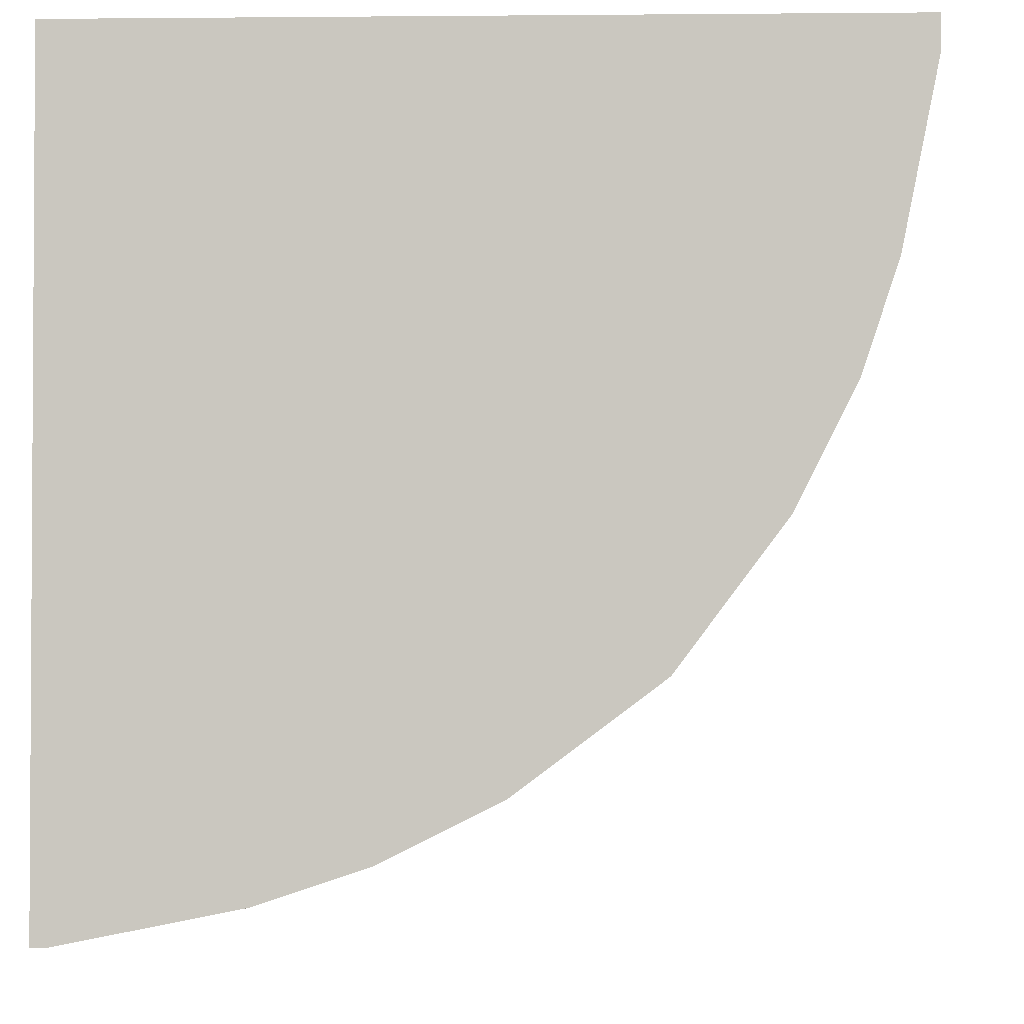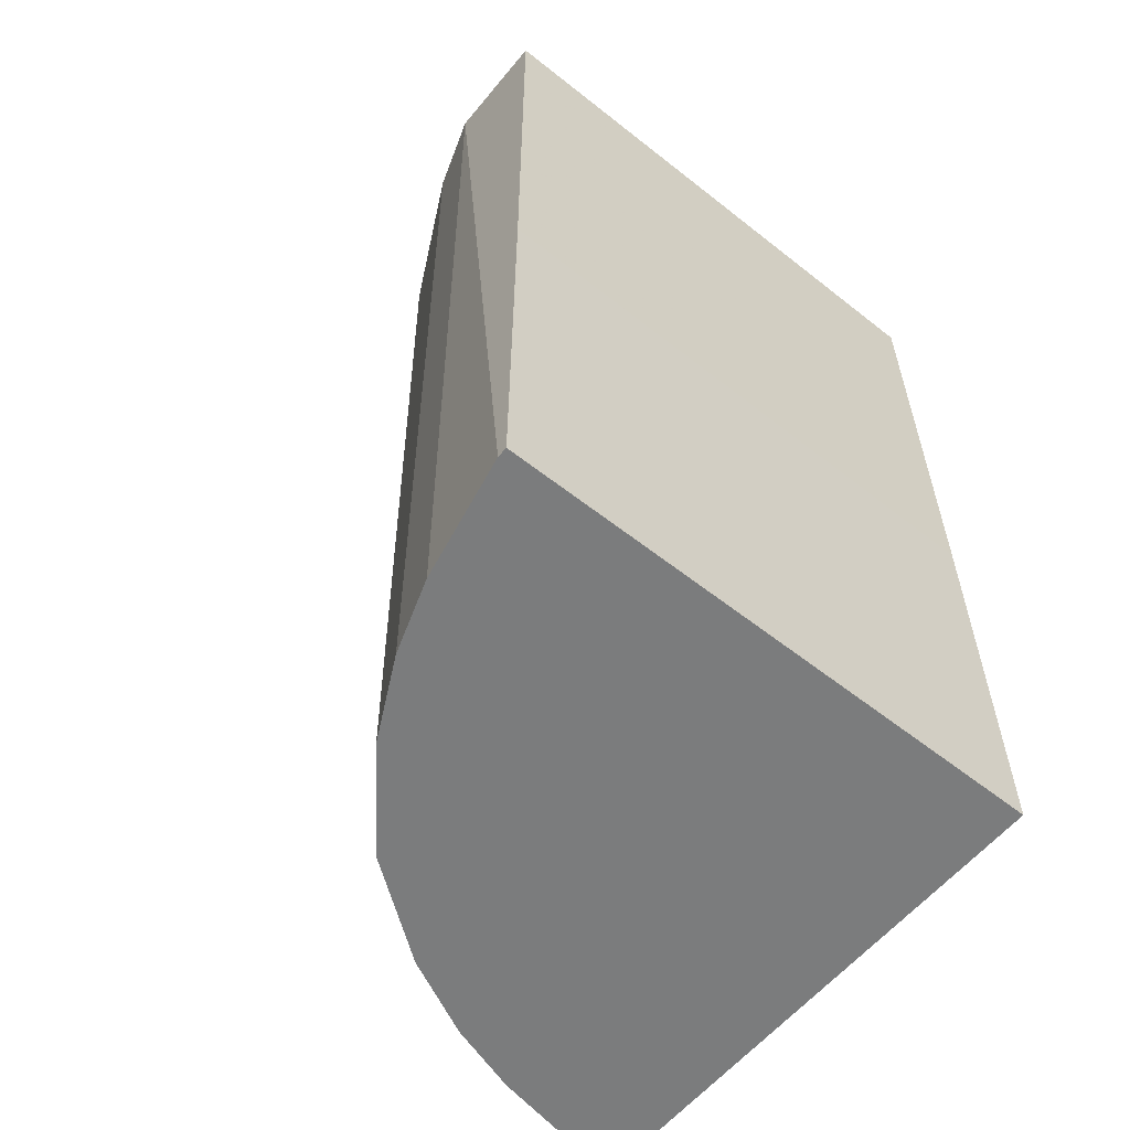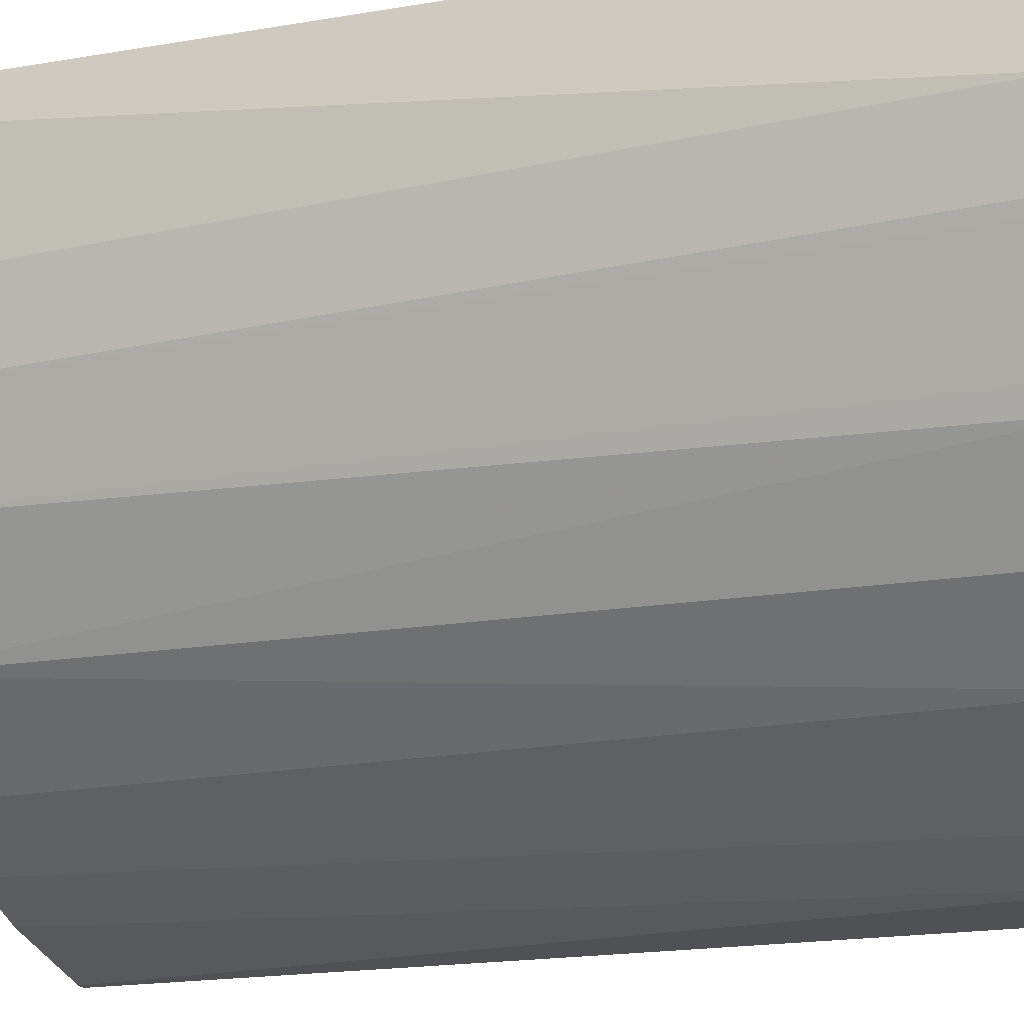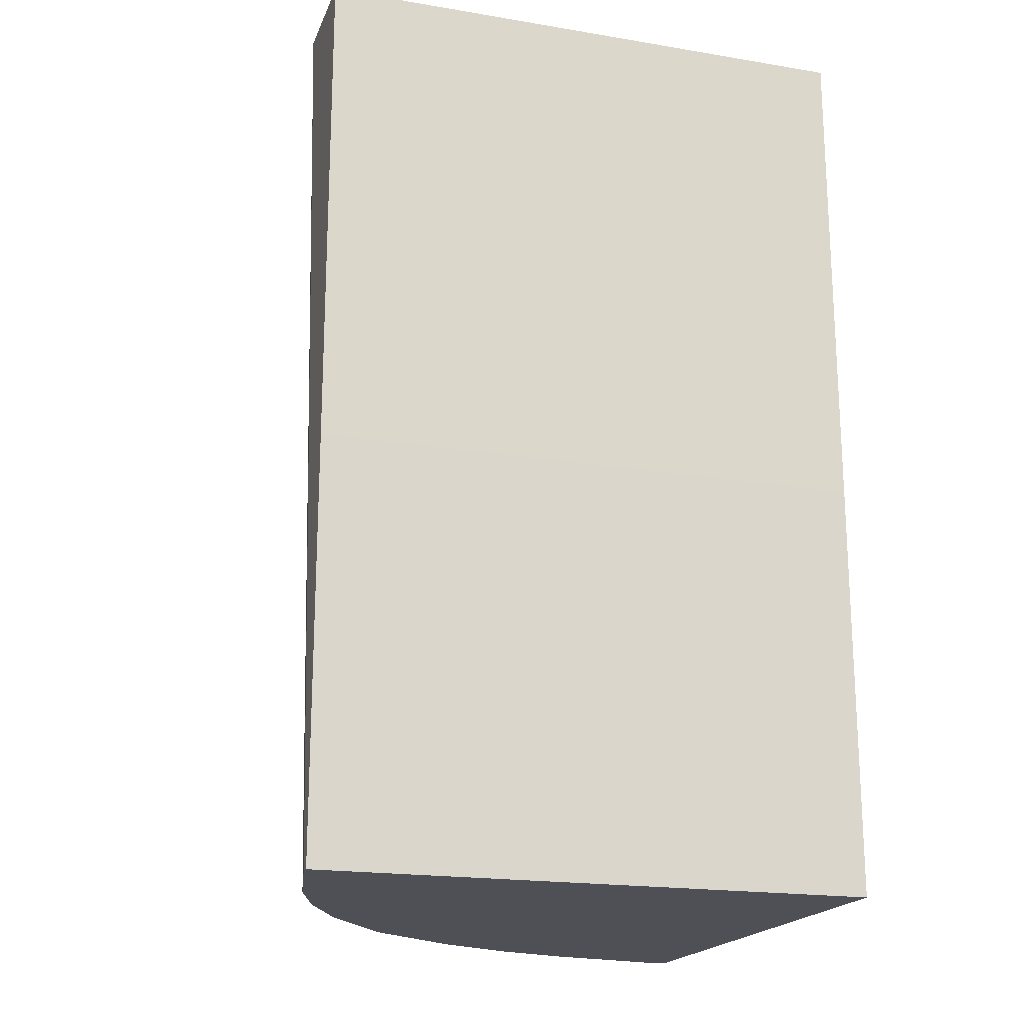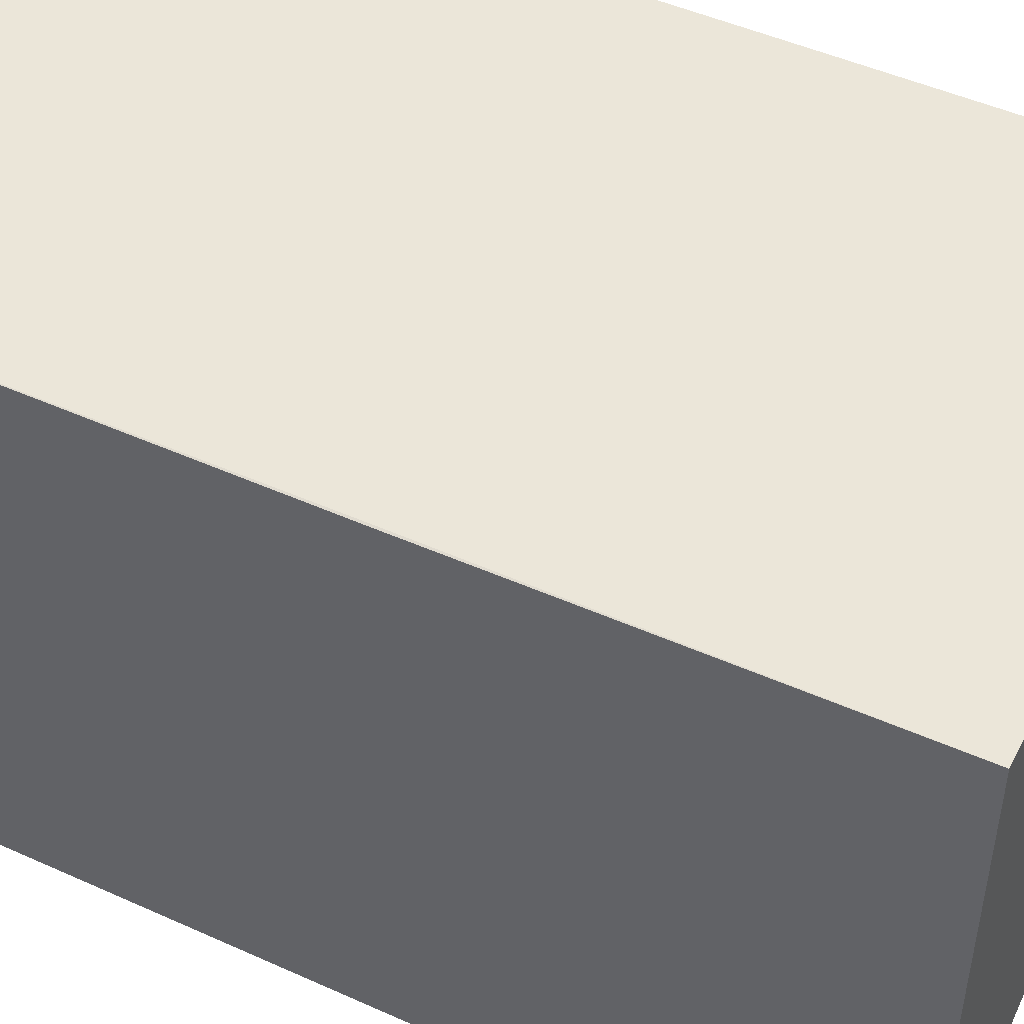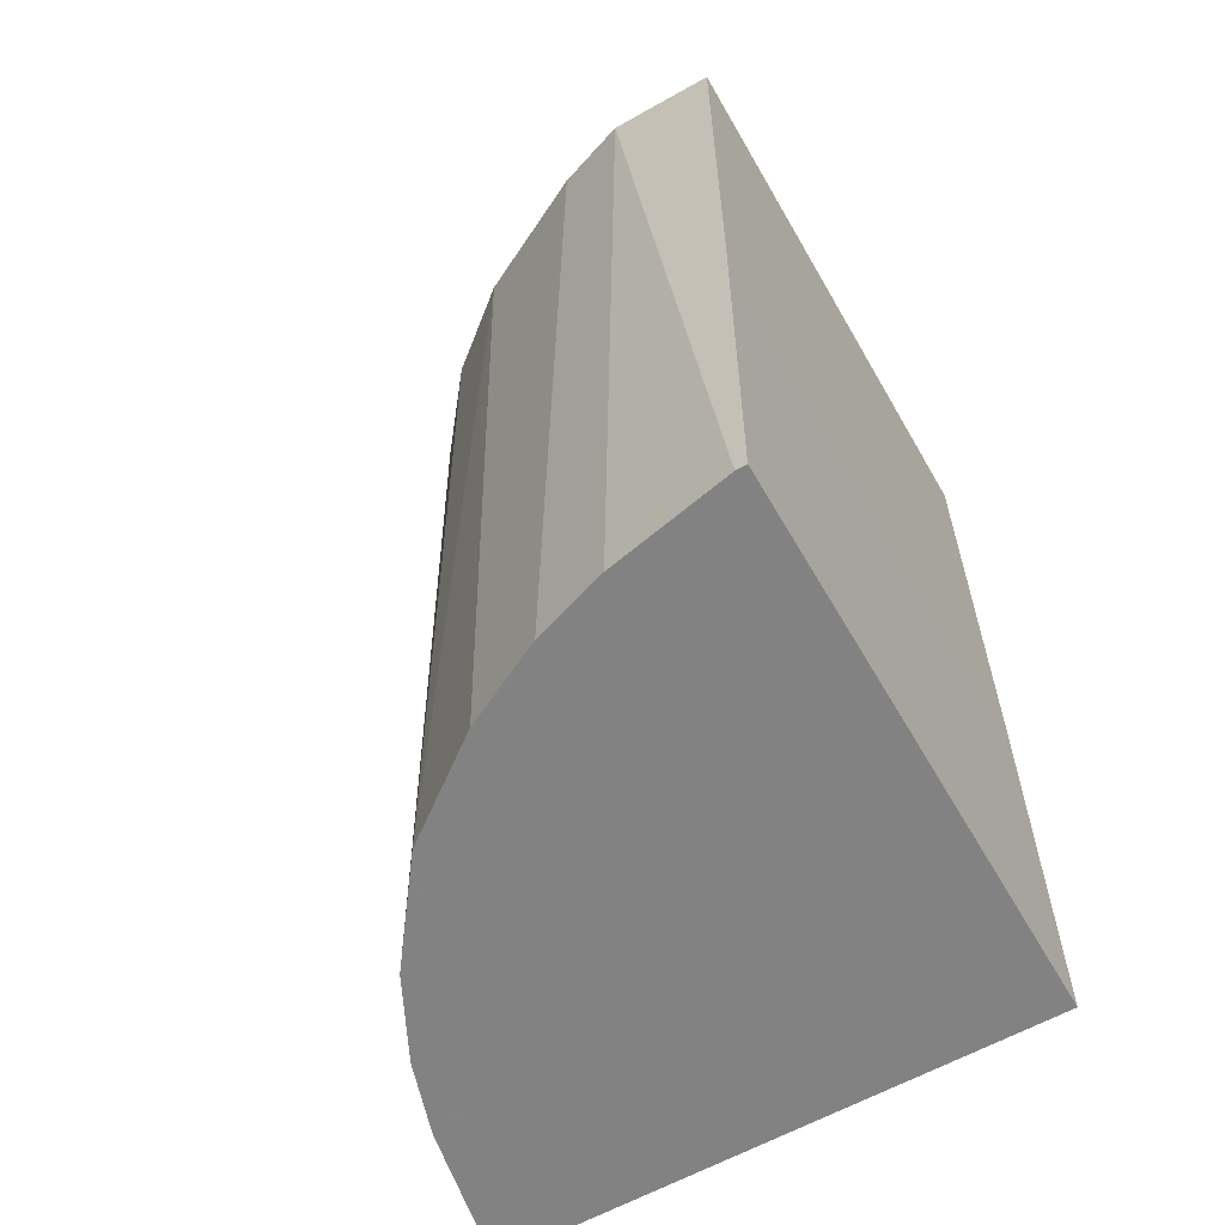
<metadata>
{"format":"obj","ext":"obj","renderer":"f3d","projection":"perspective","resolution":1024,"background":"white","views":[{"elev":-2.4,"azim":2.1,"up":"+Z"},{"elev":-58.6,"azim":-129.2,"up":"+Y"},{"elev":-19.6,"azim":107.7,"up":"+Z"},{"elev":-19.3,"azim":-107.3,"up":"+Y"},{"elev":48.2,"azim":-63.2,"up":"+Z"},{"elev":-60.9,"azim":-150.1,"up":"+Y"}]}
</metadata>
<code>
v 0.01518 0.6213 -0.7144
v 0.01518 -0.02063 -0.7144
v 0.01518 -0.02063 -0.0009231
v 0.01775 -0.5591 -0.7144
v 0.03112 -0.5591 -0.7144
v 0.1864 -0.5591 -0.6833
v 0.1554 0.6213 -0.7144
v 0.2485 0.6213 -0.6834
v 0.2796 -0.5591 -0.6523
v 0.3831 -0.5591 -0.6005
v 0.4142 0.6213 -0.6005
v 0.5177 0.6213 -0.5176
v 0.5073 -0.5591 -0.5073
v 0.01775 -0.5591 -5.472e-05
v 0.01775 -0.02063 -5.472e-05
v 0.01518 0.6213 -0.0009231
v 0.7145 0.6213 -0.0009231
v 0.7144 -0.02063 -5.472e-05
v 0.7144 -0.5591 -5.472e-05
v 0.6523 -0.5591 -0.2796
v 0.6834 -0.5591 -0.1864
v 0.7144 -0.5591 -0.0311
v 0.7145 0.6213 -0.1554
v 0.6834 0.6213 -0.2485
v 0.6756 0.6057 -0.2641
v 0.6135 0.6057 -0.3883
v 0.6006 -0.5591 -0.3831
v 0.6006 0.6213 -0.4142
f 20 19 13
f 25 20 26
f 25 26 24
f 25 24 20
f 21 20 23
f 22 19 21
f 22 23 19
f 21 19 20
f 26 20 27
f 22 21 23
f 26 27 28
f 8 16 17
f 28 12 24
f 28 13 12
f 27 13 28
f 27 20 13
f 24 12 17
f 23 24 17
f 23 17 19
f 8 17 12
f 8 1 16
f 3 16 1
f 19 14 13
f 26 28 24
f 15 14 19
f 20 24 23
f 18 19 17
f 18 15 19
f 2 3 1
f 2 4 3
f 5 4 2
f 5 6 4
f 5 7 6
f 7 2 1
f 7 1 8
f 7 8 6
f 9 6 8
f 9 10 6
f 9 11 10
f 5 2 7
f 11 8 12
f 9 8 11
f 18 17 15
f 15 17 16
f 15 16 3
f 15 3 14
f 4 13 14
f 3 4 14
f 6 13 4
f 10 13 6
f 10 11 13
f 11 12 13

</code>
